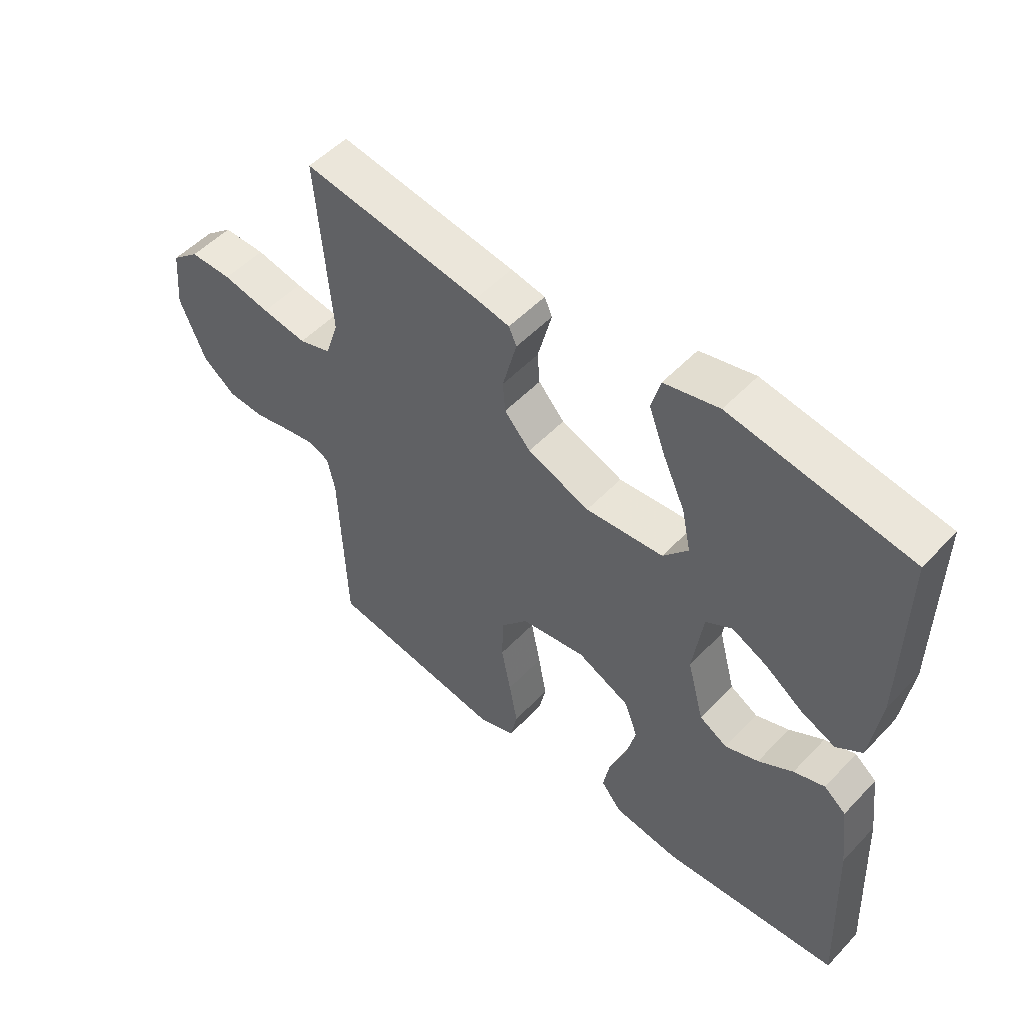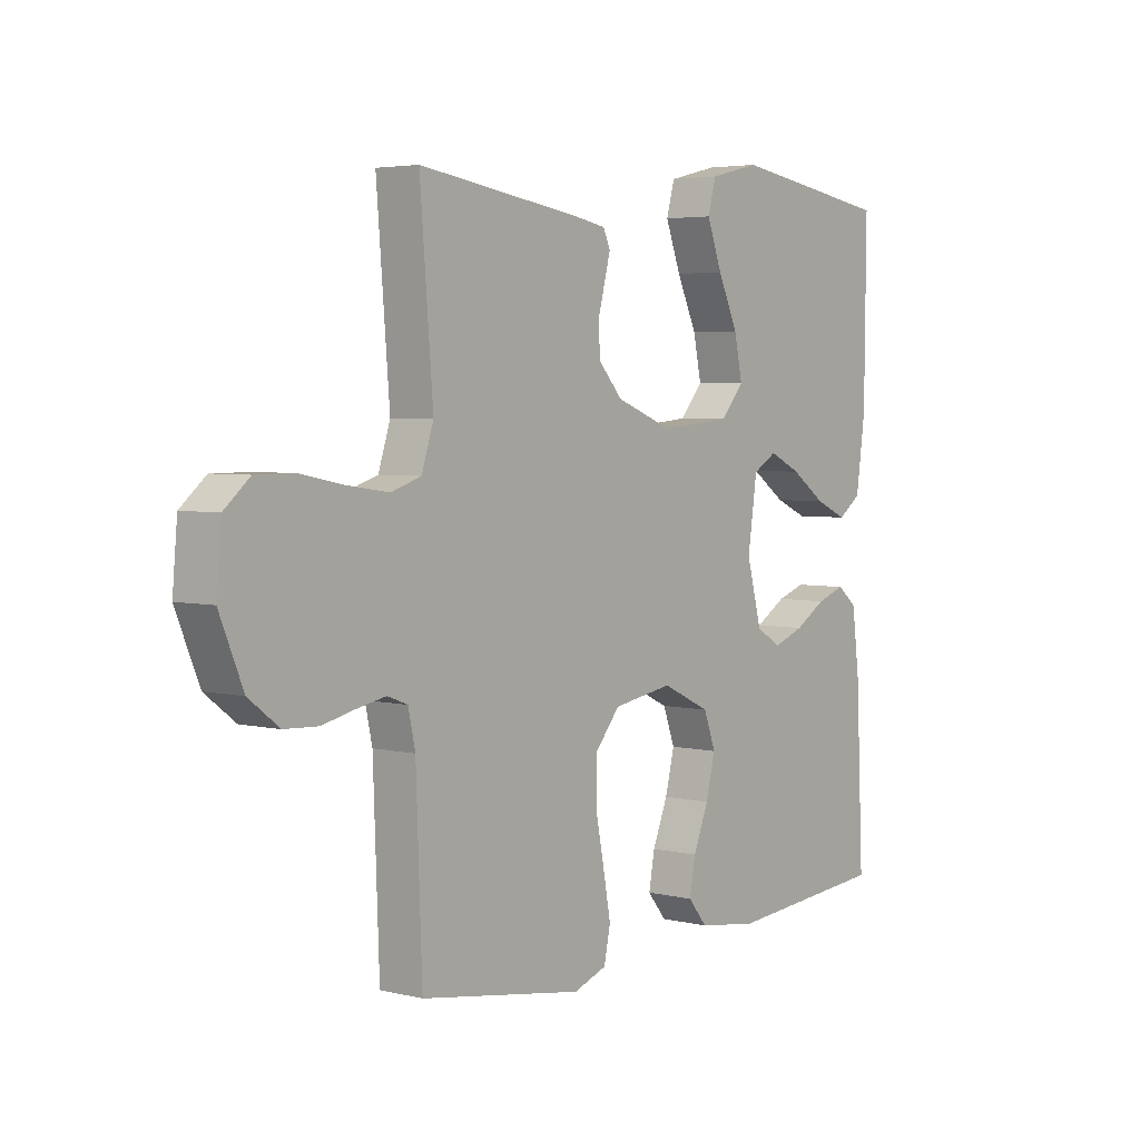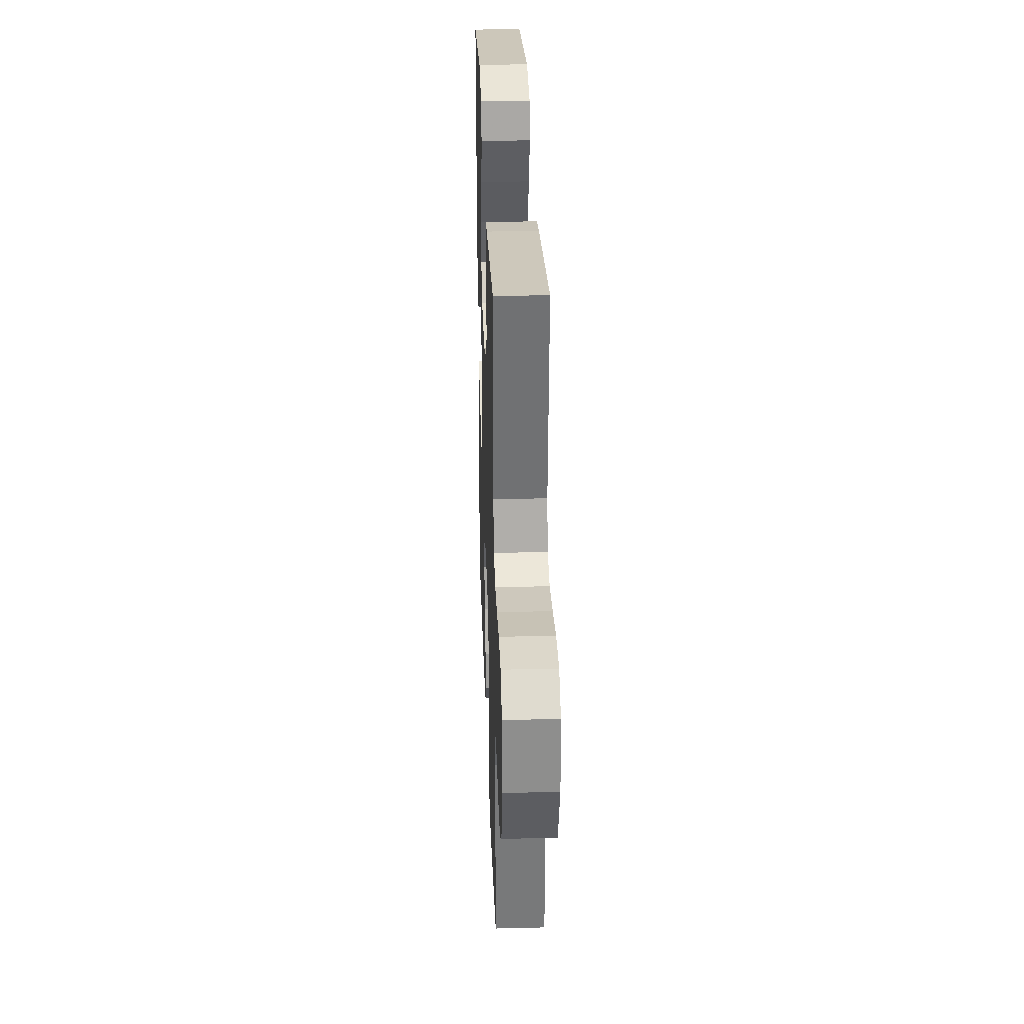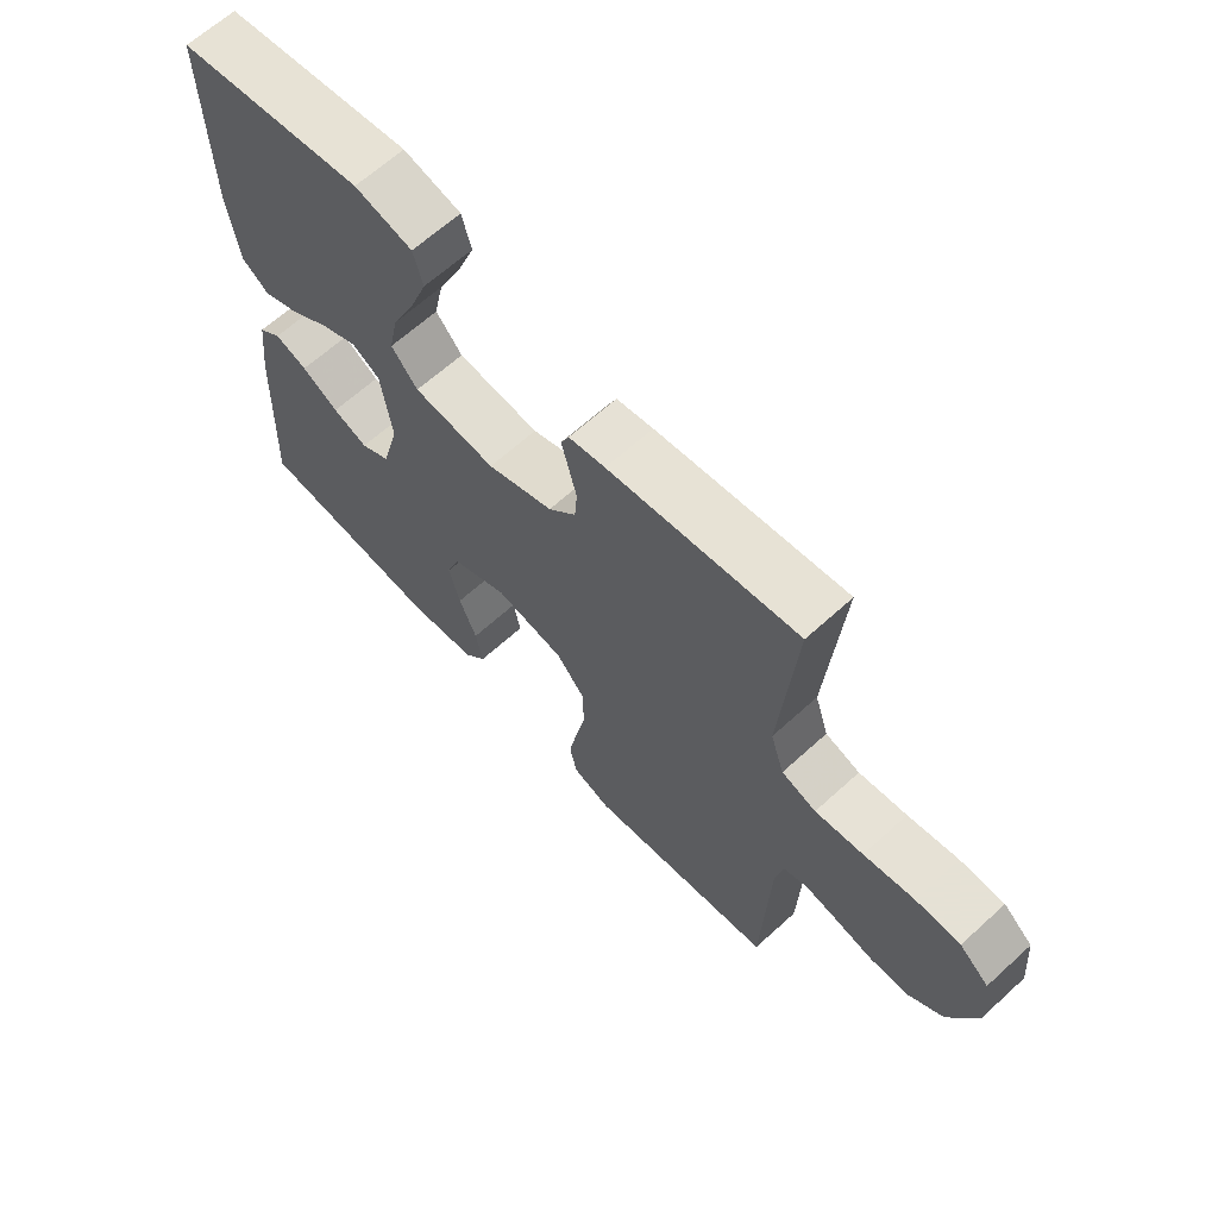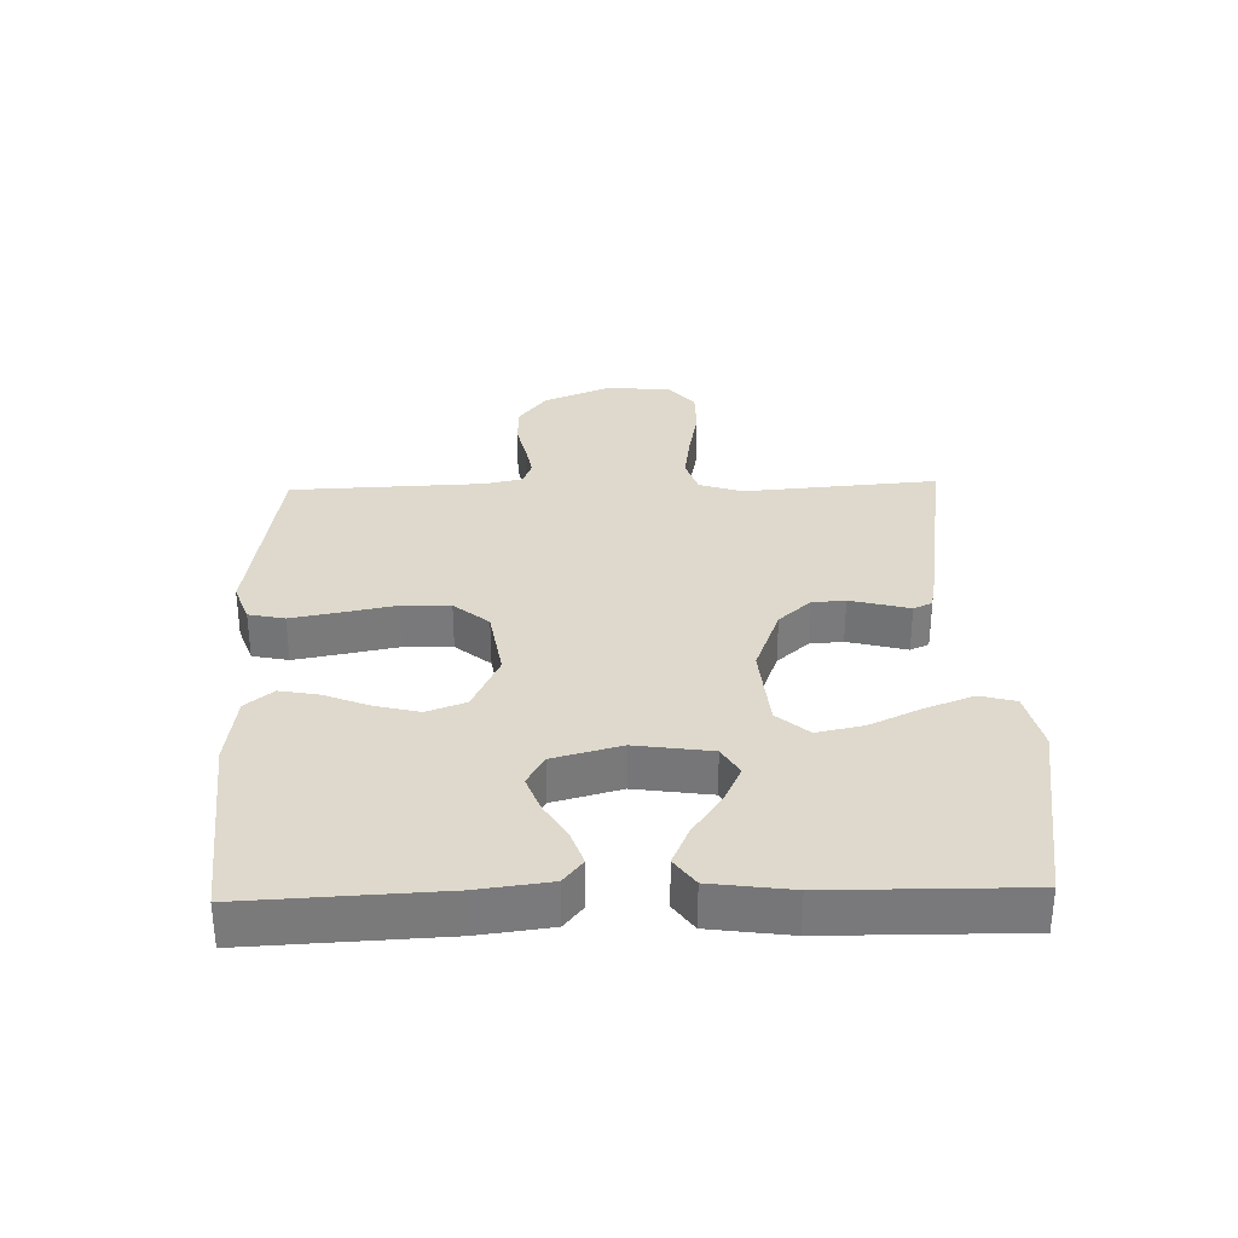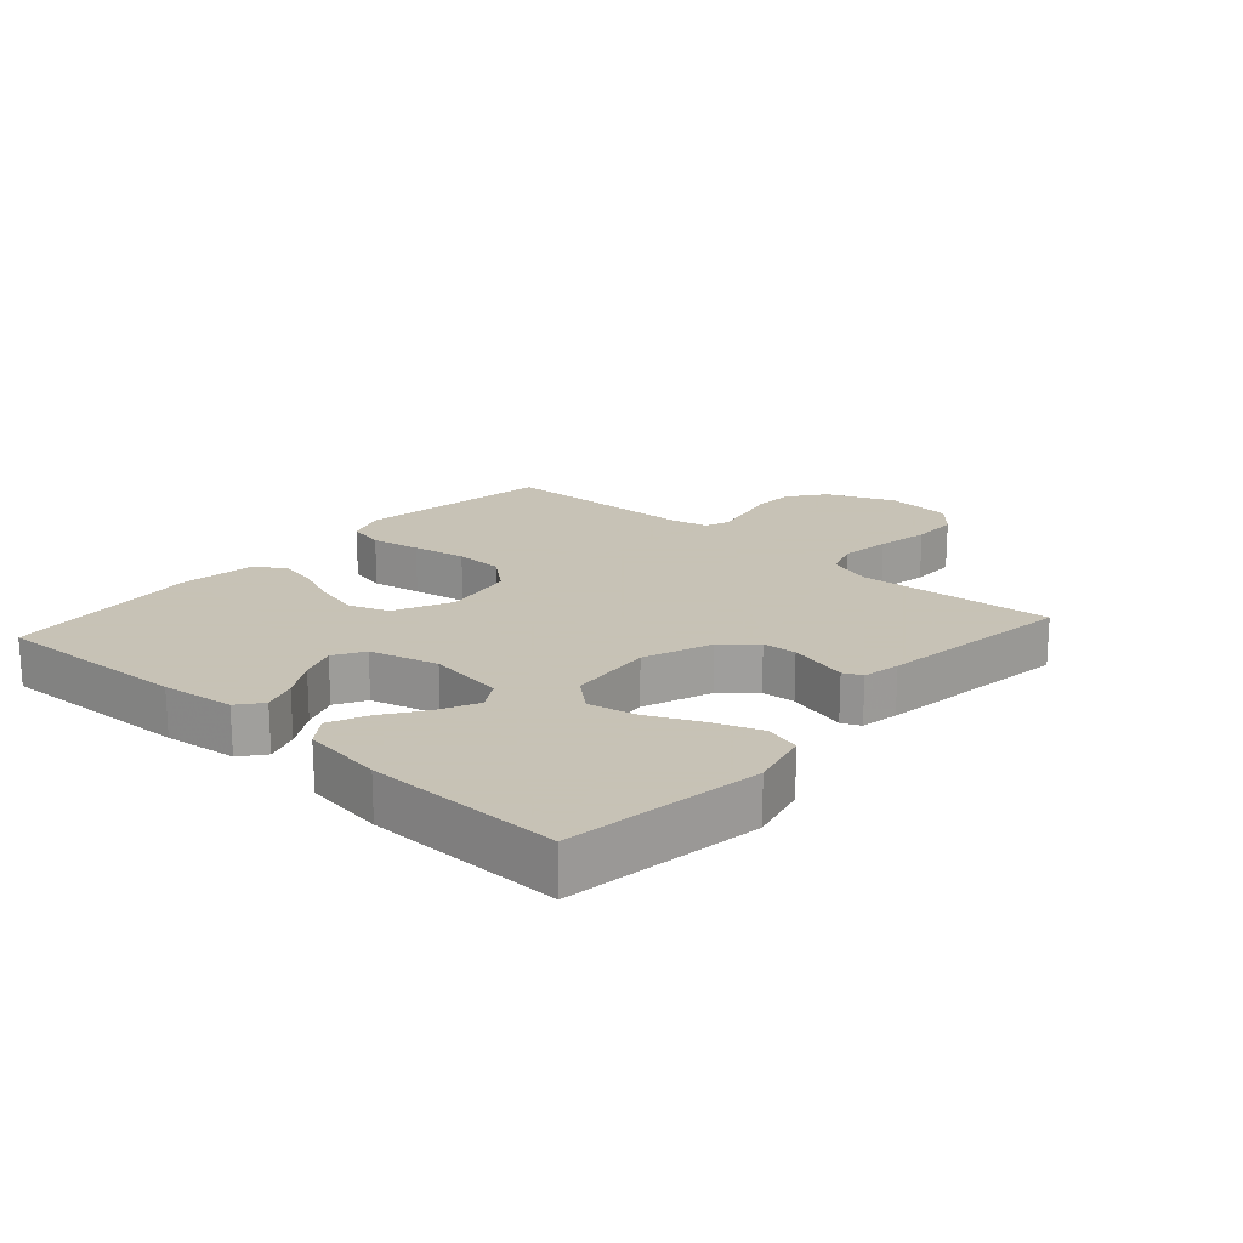
<metadata>
{"format":"obj","ext":"obj","renderer":"f3d","projection":"perspective","resolution":1024,"background":"white","views":[{"elev":52.0,"azim":-138.1,"up":"+Z"},{"elev":4.1,"azim":128.3,"up":"+Z"},{"elev":30.4,"azim":88.0,"up":"+Z"},{"elev":64.9,"azim":47.5,"up":"+Z"},{"elev":32.2,"azim":-91.6,"up":"+Y"},{"elev":19.1,"azim":-48.4,"up":"+Y"}]}
</metadata>
<code>
v -0.5 0.07 0.5
v -0.2 0.07 0.547
v -0.108 0.07 0.525
v -0.093 0.07 0.47
v -0.121 0.07 0.395
v -0.158 0.07 0.315
v -0.173 0.07 0.243
v -0.131 0.07 0.194
v 0 0.07 0.182
v 0.105 0.07 0.222
v 0.149 0.07 0.271
v 0.153 0.07 0.323
v 0.14 0.07 0.373
v 0.129 0.07 0.415
v 0.142 0.07 0.444
v 0.2 0.07 0.455
v 0.5 0.07 0.5
v 0.476 0.07 0.2
v 0.498 0.07 0.132
v 0.553 0.07 0.114
v 0.629 0.07 0.125
v 0.709 0.07 0.141
v 0.78 0.07 0.141
v 0.827 0.07 0.101
v 0.836 0.07 0
v 0.793 0.07 -0.104
v 0.737 0.07 -0.147
v 0.675 0.07 -0.15
v 0.614 0.07 -0.136
v 0.561 0.07 -0.126
v 0.524 0.07 -0.14
v 0.511 0.07 -0.2
v 0.5 0.07 -0.5
v 0.2 0.07 -0.548
v 0.139 0.07 -0.526
v 0.127 0.07 -0.47
v 0.141 0.07 -0.394
v 0.157 0.07 -0.312
v 0.155 0.07 -0.237
v 0.11 0.07 -0.183
v 0 0.07 -0.165
v -0.089 0.07 -0.207
v -0.111 0.07 -0.267
v -0.094 0.07 -0.336
v -0.066 0.07 -0.406
v -0.055 0.07 -0.466
v -0.09 0.07 -0.509
v -0.2 0.07 -0.525
v -0.5 0.07 -0.5
v -0.486 0.07 -0.2
v -0.472 0.07 -0.088
v -0.435 0.07 -0.058
v -0.383 0.07 -0.076
v -0.325 0.07 -0.111
v -0.269 0.07 -0.132
v -0.222 0.07 -0.105
v -0.194 0.07 0
v -0.211 0.07 0.118
v -0.255 0.07 0.144
v -0.314 0.07 0.116
v -0.378 0.07 0.071
v -0.437 0.07 0.045
v -0.48 0.07 0.076
v -0.497 0.07 0.2
v -0.5 0 0.5
v -0.2 0 0.547
v -0.108 0 0.525
v -0.093 0 0.47
v -0.121 0 0.395
v -0.158 0 0.315
v -0.173 0 0.243
v -0.131 0 0.194
v 0 0 0.182
v 0.105 0 0.222
v 0.149 0 0.271
v 0.153 0 0.323
v 0.14 0 0.373
v 0.129 0 0.415
v 0.142 0 0.444
v 0.2 0 0.455
v 0.5 0 0.5
v 0.476 0 0.2
v 0.498 0 0.132
v 0.553 0 0.114
v 0.629 0 0.125
v 0.709 0 0.141
v 0.78 0 0.141
v 0.827 0 0.101
v 0.836 0 0
v 0.793 0 -0.104
v 0.737 0 -0.147
v 0.675 0 -0.15
v 0.614 0 -0.136
v 0.561 0 -0.126
v 0.524 0 -0.14
v 0.511 0 -0.2
v 0.5 0 -0.5
v 0.2 0 -0.548
v 0.139 0 -0.526
v 0.127 0 -0.47
v 0.141 0 -0.394
v 0.157 0 -0.312
v 0.155 0 -0.237
v 0.11 0 -0.183
v 0 0 -0.165
v -0.089 0 -0.207
v -0.111 0 -0.267
v -0.094 0 -0.336
v -0.066 0 -0.406
v -0.055 0 -0.466
v -0.09 0 -0.509
v -0.2 0 -0.525
v -0.5 0 -0.5
v -0.486 0 -0.2
v -0.472 0 -0.088
v -0.435 0 -0.058
v -0.383 0 -0.076
v -0.325 0 -0.111
v -0.269 0 -0.132
v -0.222 0 -0.105
v -0.194 0 0
v -0.211 0 0.118
v -0.255 0 0.144
v -0.314 0 0.116
v -0.378 0 0.071
v -0.437 0 0.045
v -0.48 0 0.076
v -0.497 0 0.2
f 60 61 62 63
f 59 60 63 64
f 51 52 53 54
f 51 54 55
f 50 51 55
f 49 50 55
f 48 49 55 56
f 44 45 46 47
f 43 44 47 48
f 35 36 37 38
f 33 34 35 38
f 32 33 38 39
f 31 32 39 40
f 26 27 28 29
f 26 29 30
f 25 26 30
f 21 22 23 24
f 20 21 24 25
f 19 20 25 30
f 15 16 17 18
f 13 14 15 18
f 12 13 18 19
f 11 12 19 30
f 3 4 5 6
f 1 2 3 6
f 59 64 1 6
f 58 59 6 7
f 57 58 7 8
f 43 48 56 57
f 42 43 57 8
f 41 42 8 9
f 40 41 9 10
f 30 31 40
f 10 11 30 40
f 127 126 125 124
f 128 127 124 123
f 118 117 116 115
f 119 118 115
f 119 115 114
f 119 114 113
f 120 119 113 112
f 111 110 109 108
f 112 111 108 107
f 102 101 100 99
f 102 99 98 97
f 103 102 97 96
f 104 103 96 95
f 93 92 91 90
f 94 93 90
f 94 90 89
f 88 87 86 85
f 89 88 85 84
f 94 89 84 83
f 82 81 80 79
f 82 79 78 77
f 83 82 77 76
f 94 83 76 75
f 70 69 68 67
f 70 67 66 65
f 70 65 128 123
f 71 70 123 122
f 72 71 122 121
f 121 120 112 107
f 72 121 107 106
f 73 72 106 105
f 74 73 105 104
f 104 95 94
f 104 94 75 74
f 1 65 66 2
f 2 66 67 3
f 3 67 68 4
f 4 68 69 5
f 5 69 70 6
f 6 70 71 7
f 7 71 72 8
f 8 72 73 9
f 9 73 74 10
f 10 74 75 11
f 11 75 76 12
f 12 76 77 13
f 13 77 78 14
f 14 78 79 15
f 15 79 80 16
f 16 80 81 17
f 17 81 82 18
f 18 82 83 19
f 19 83 84 20
f 20 84 85 21
f 21 85 86 22
f 22 86 87 23
f 23 87 88 24
f 24 88 89 25
f 25 89 90 26
f 26 90 91 27
f 27 91 92 28
f 28 92 93 29
f 29 93 94 30
f 30 94 95 31
f 31 95 96 32
f 32 96 97 33
f 33 97 98 34
f 34 98 99 35
f 35 99 100 36
f 36 100 101 37
f 37 101 102 38
f 38 102 103 39
f 39 103 104 40
f 40 104 105 41
f 41 105 106 42
f 42 106 107 43
f 43 107 108 44
f 44 108 109 45
f 45 109 110 46
f 46 110 111 47
f 47 111 112 48
f 48 112 113 49
f 49 113 114 50
f 50 114 115 51
f 51 115 116 52
f 52 116 117 53
f 53 117 118 54
f 54 118 119 55
f 55 119 120 56
f 56 120 121 57
f 57 121 122 58
f 58 122 123 59
f 59 123 124 60
f 60 124 125 61
f 61 125 126 62
f 62 126 127 63
f 63 127 128 64
f 64 128 65 1

</code>
